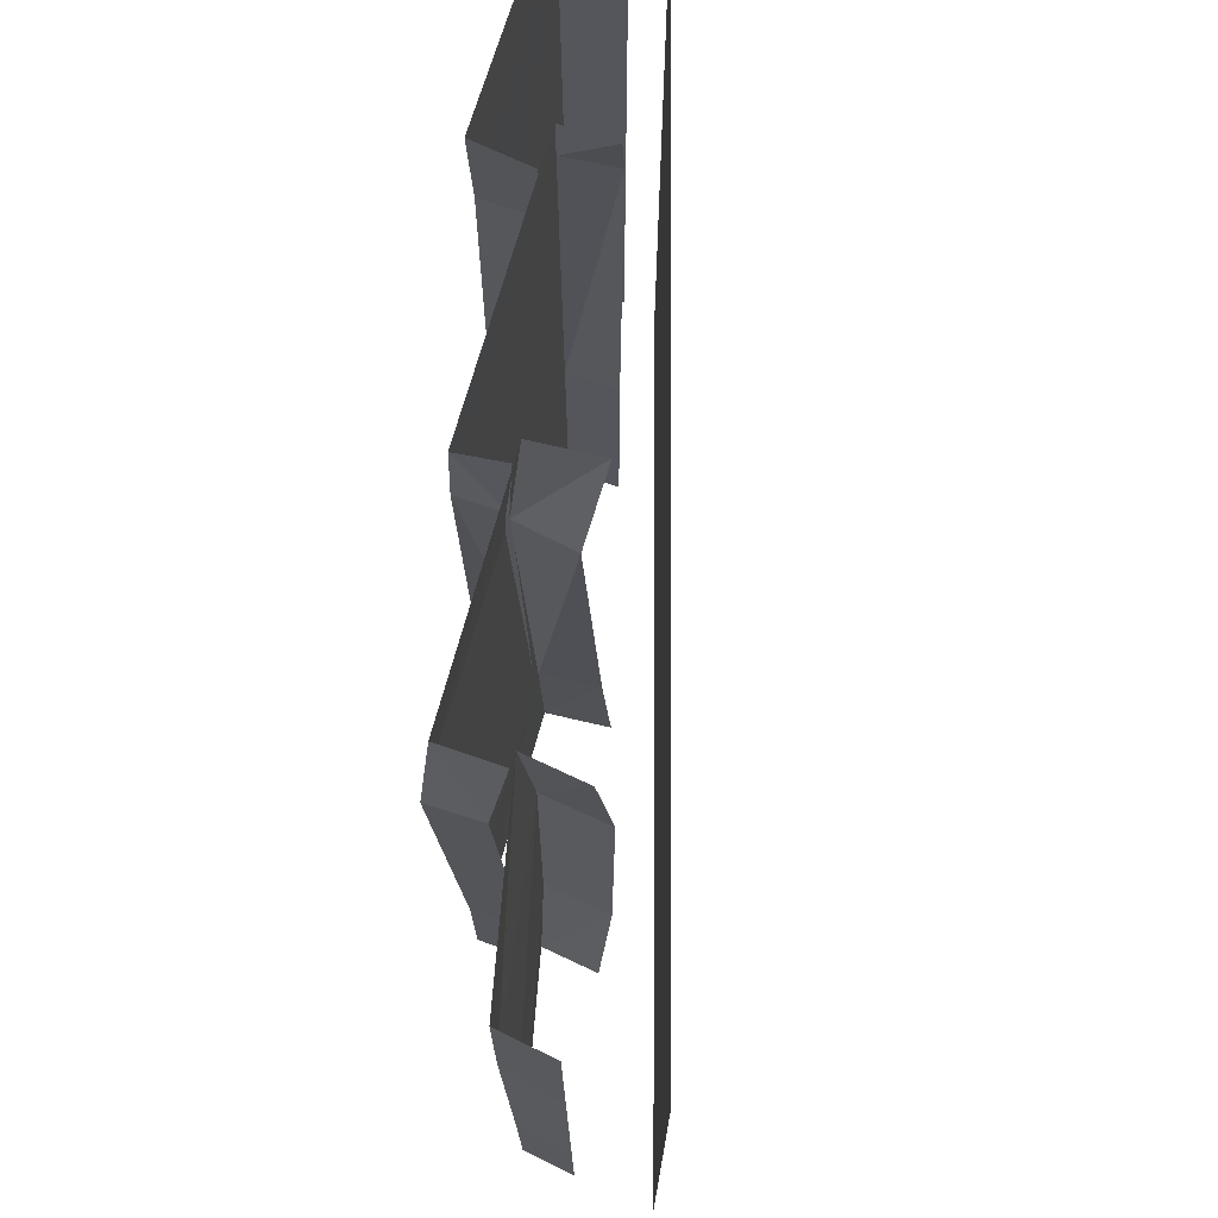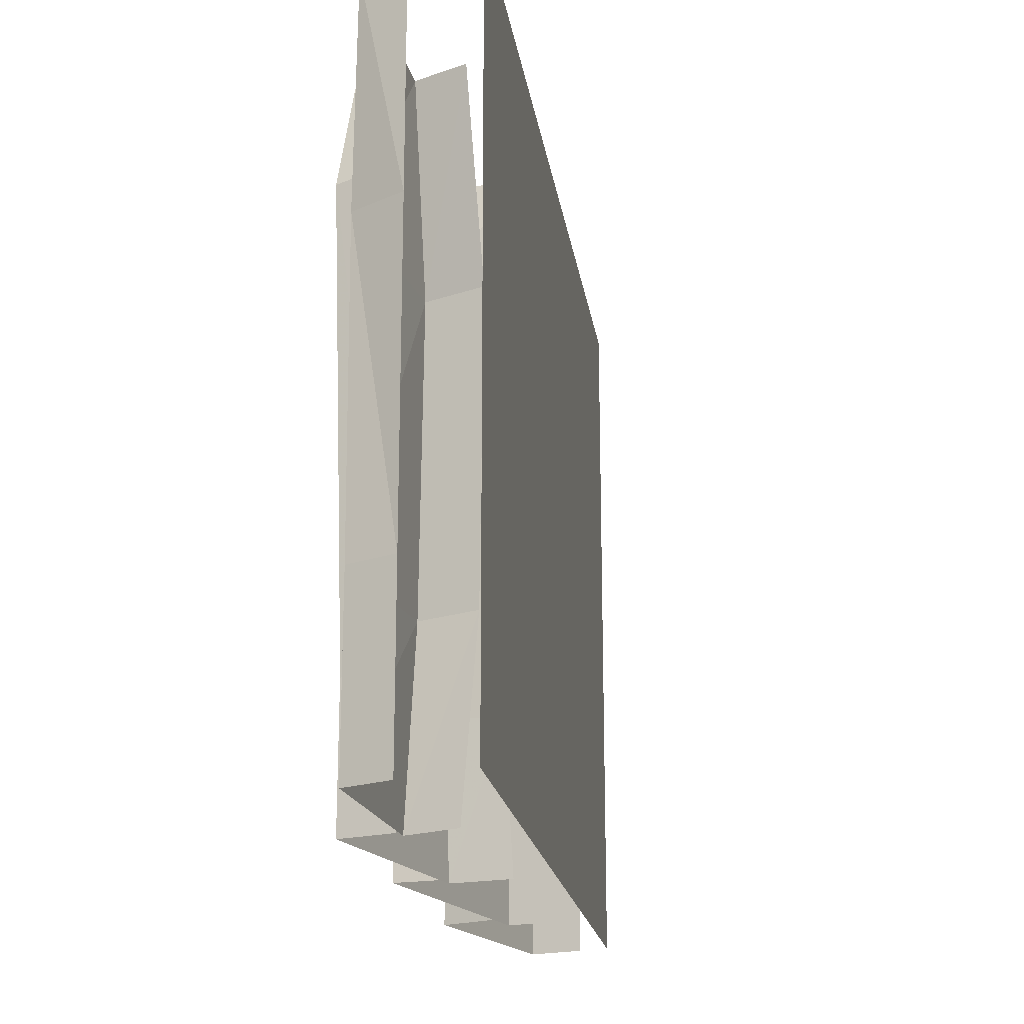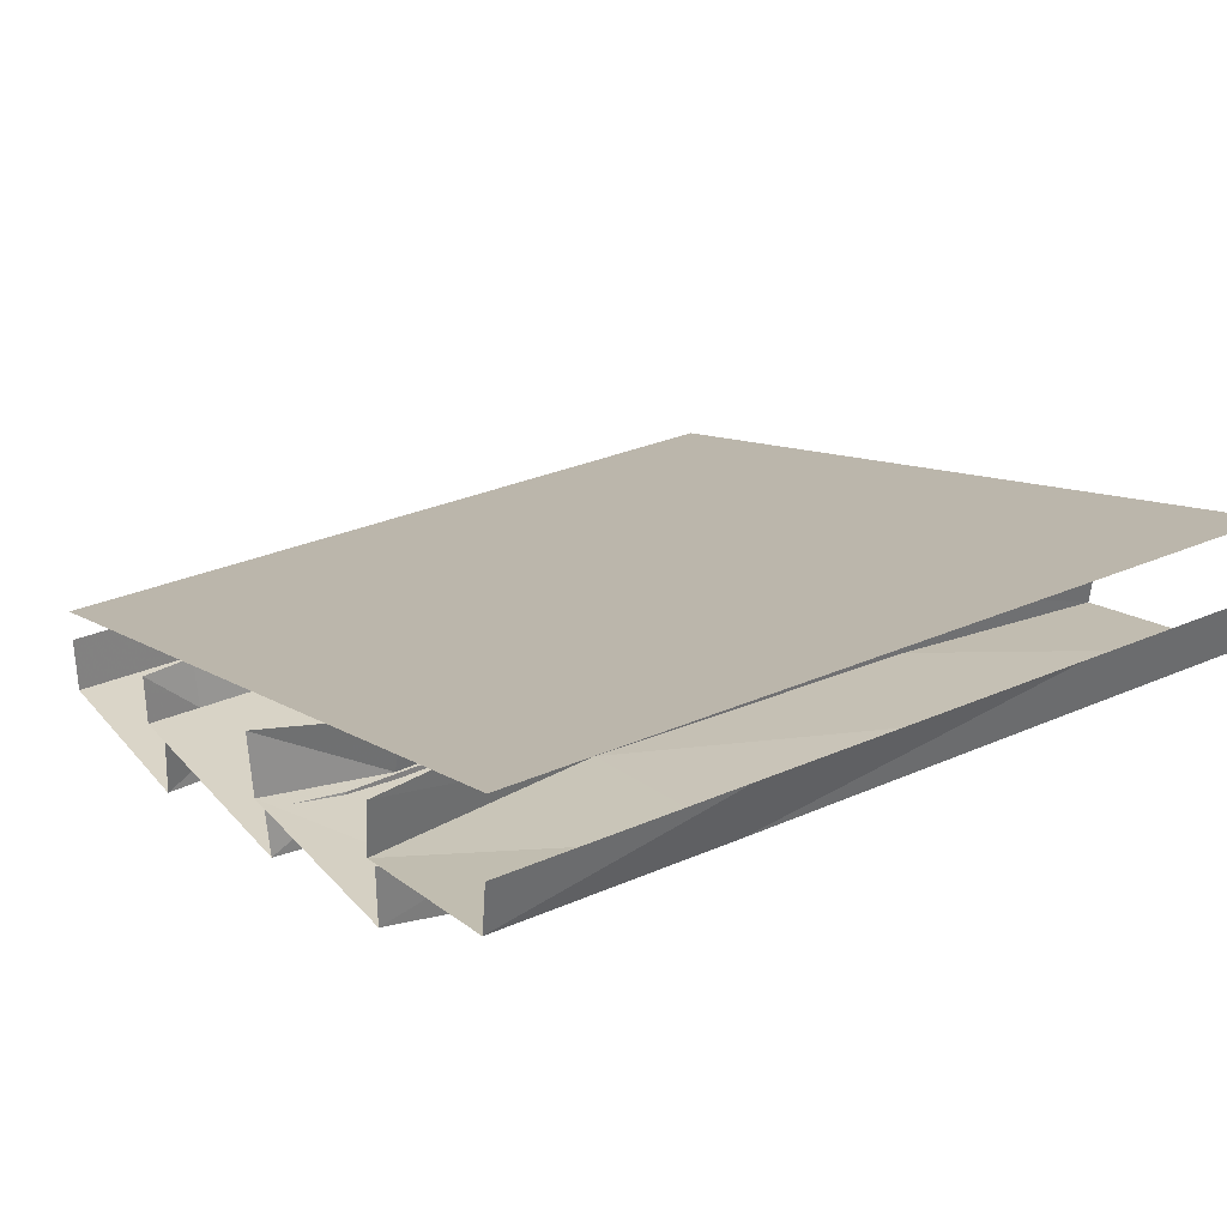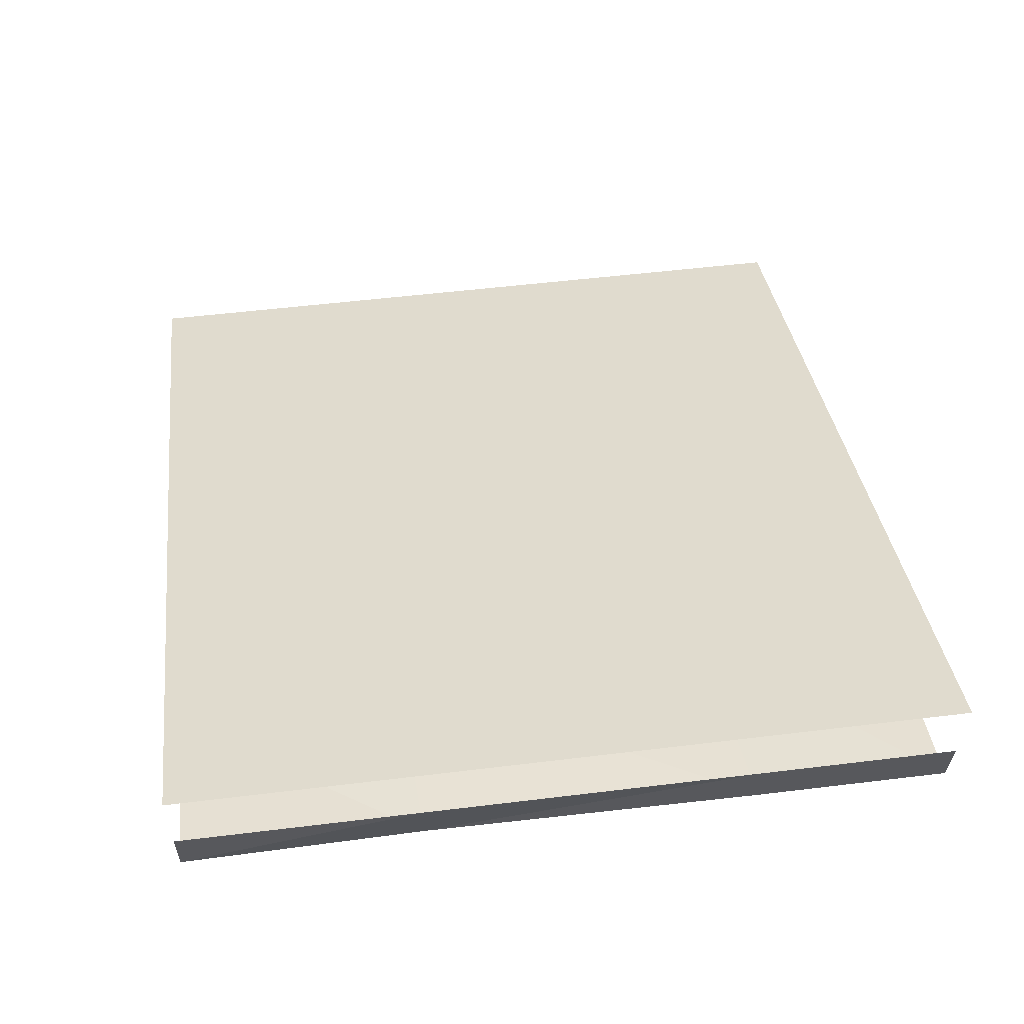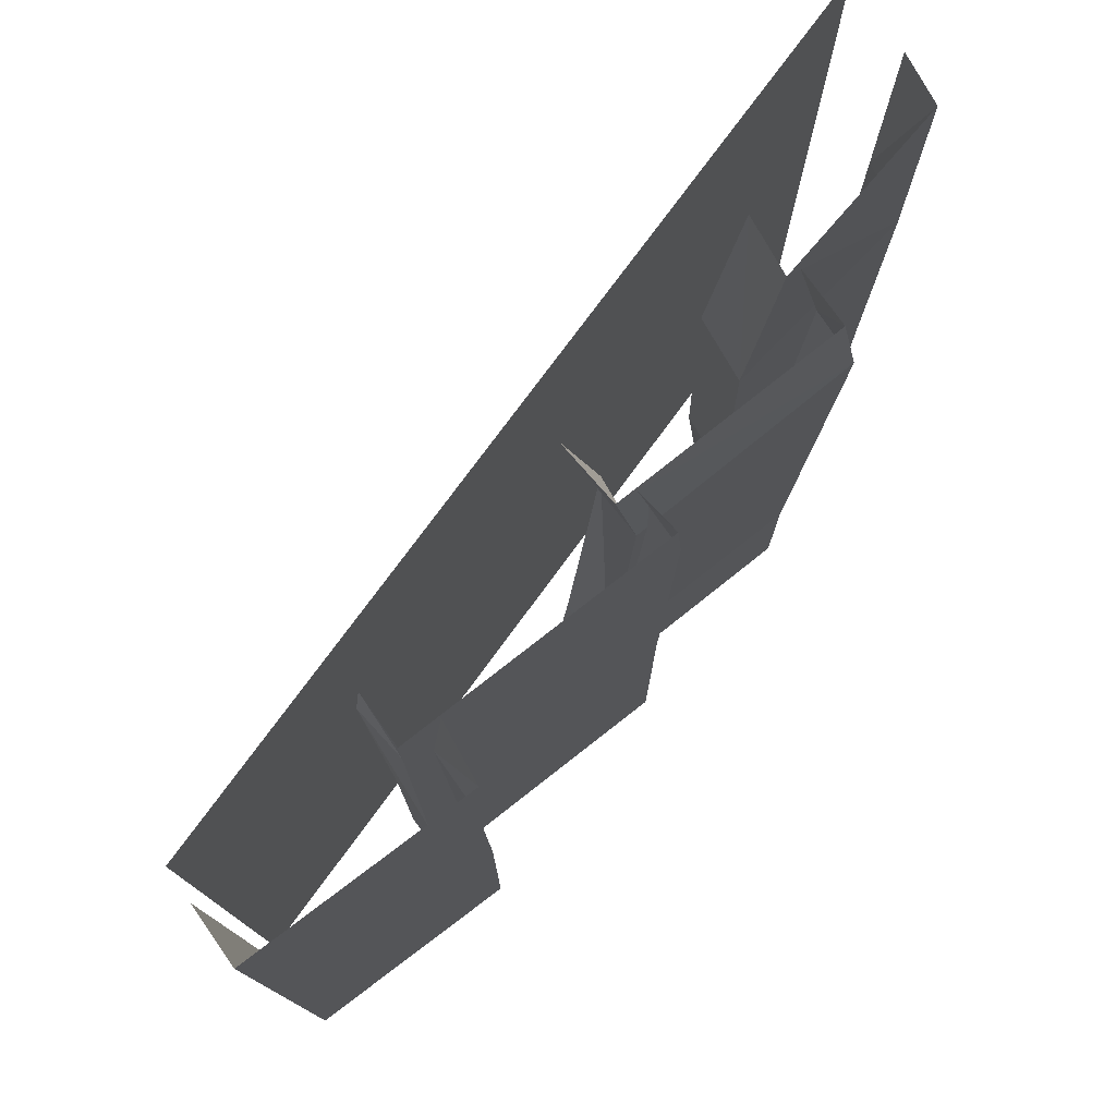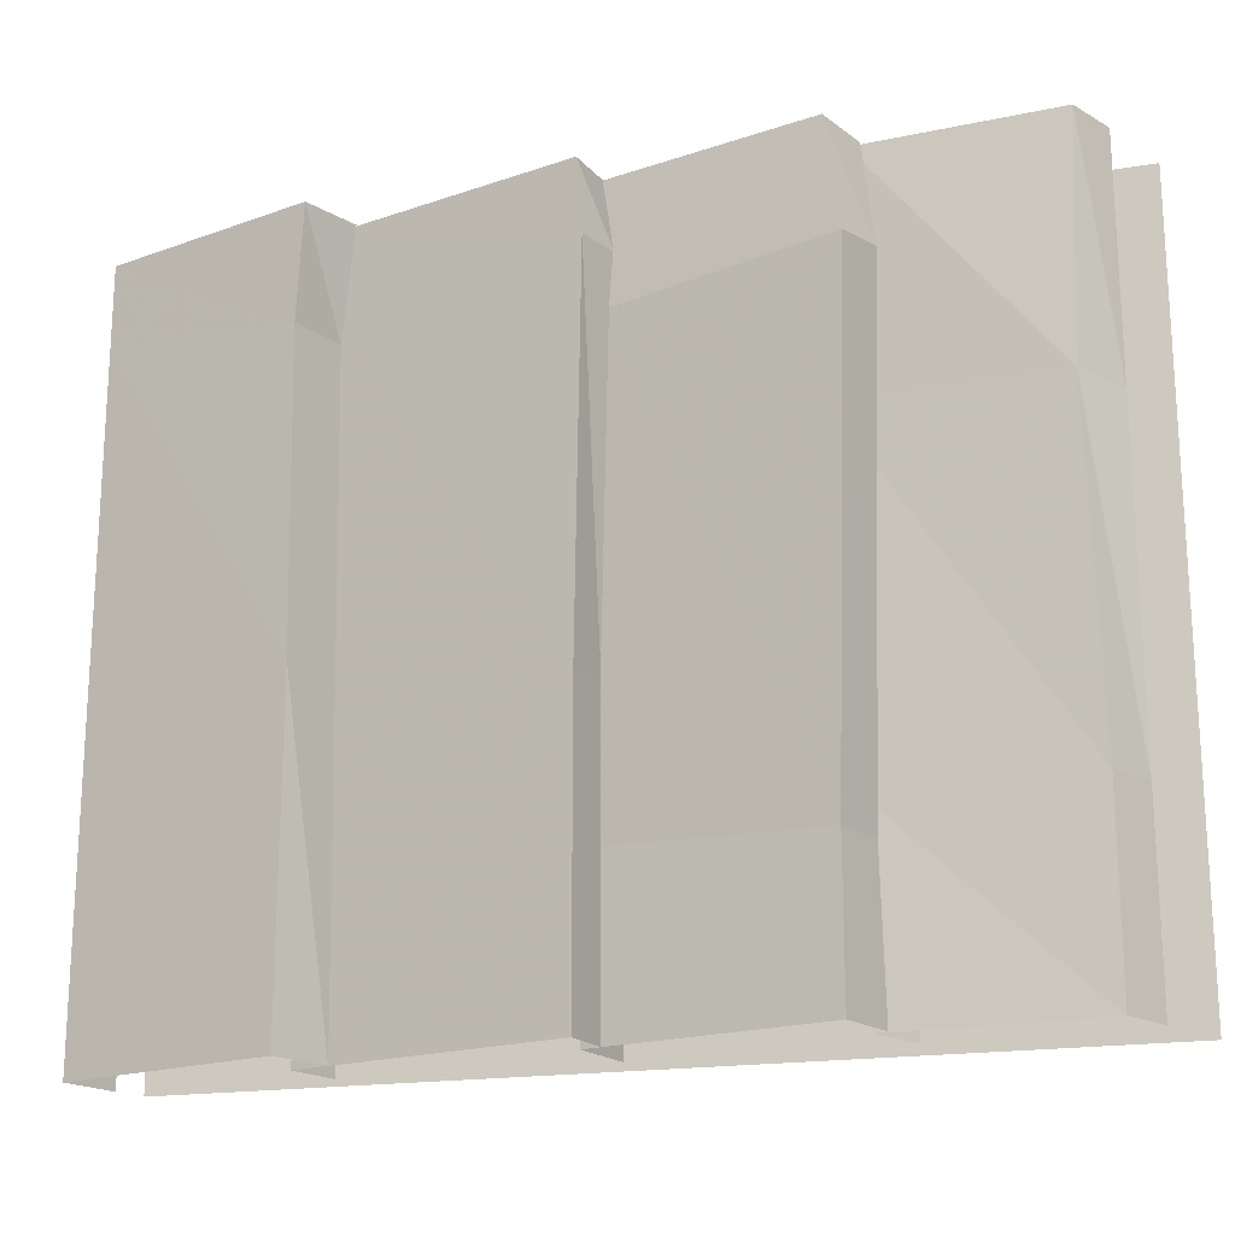
<metadata>
{"format":"obj","ext":"obj","renderer":"f3d","projection":"perspective","resolution":1024,"background":"white","views":[{"elev":72.5,"azim":108.8,"up":"+Z"},{"elev":-19.5,"azim":116.8,"up":"+Z"},{"elev":30.8,"azim":57.9,"up":"+Y"},{"elev":52.8,"azim":82.5,"up":"+Y"},{"elev":76.6,"azim":-35.3,"up":"+Z"},{"elev":-18.8,"azim":36.0,"up":"+Z"}]}
</metadata>
<code>
v -0.5 -1.266 0.5
v -0.5 -1.266 -0.375
v 0.5078 -0.9297 -0.375
v 0.5078 -0.9297 0.5
v -0.2734 -1.297 0.5
v -0.2734 -1.297 0.4375
v 0.05469 -1.281 0.4141
v 0.04688 -1.281 0.5
v 0.05469 -1.227 0.4141
v 0.03906 -1.227 0.5
v -0.2734 -1.297 -0.07031
v 0.04688 -1.281 -0.03125
v 0.03906 -1.227 -0.03125
v -0.2734 -1.297 -0.375
v 0.04688 -1.281 -0.375
v 0.03906 -1.227 -0.375
v 0.2734 -1.141 0.5
v 0.2422 -1.141 0.2344
v 0.4844 -1.094 0.2266
v 0.4922 -1.086 0.5
v 0.5 -1.023 0.2266
v 0.5 -1.023 0.5
v 0.25 -1.141 -0.1406
v 0.4922 -1.086 -0.1562
v 0.5 -1.023 -0.1562
v 0.2734 -1.141 -0.375
v 0.4922 -1.086 -0.375
v 0.5 -1.023 -0.375
v 0.01562 -1.227 0.5
v 0.03906 -1.234 0.3516
v 0.3125 -1.219 0.3672
v 0.2891 -1.211 0.5
v 0.3125 -1.156 0.375
v 0.2891 -1.141 0.5
v 0.02344 -1.227 -0.1875
v 0.2891 -1.211 -0.2031
v 0.2891 -1.148 -0.2031
v 0.01562 -1.227 -0.375
v 0.2891 -1.211 -0.375
v 0.2891 -1.141 -0.375
v -0.5 -1.375 0.4062
v -0.5 -1.375 -0.25
v -0.2344 -1.367 0.007812
v -0.2422 -1.367 0.3672
v -0.5 -1.375 0.5
v -0.5 -1.305 0.5
v -0.5 -1.305 0.4062
v -0.5 -1.305 -0.25
v -0.5 -1.375 -0.375
v -0.2344 -1.367 -0.375
v -0.2266 -1.297 -0.375
v -0.2344 -1.297 0.007812
v -0.2422 -1.297 0.3672
v -0.2344 -1.367 0.5
v -0.2734 -1.234 0.5
v -0.2812 -1.234 0.4375
v -0.2734 -1.234 -0.07031
v -0.2734 -1.234 -0.375
v 0.2578 -1.062 -0.1406
v 0.2812 -1.07 -0.375
v 0.25 -1.062 0.2344
v 0.2812 -1.07 0.5
v 0.01562 -1.156 -0.1875
v 0.007812 -1.148 -0.375
v 0.04688 -1.164 0.3438
v 0.007812 -1.148 0.5
v -0.5 -1.305 -0.375
v -0.2266 -1.297 0.5
f 1 2 3
f 1 3 4
f 5 6 7
f 5 7 8
f 6 11 12
f 6 12 7
f 11 14 15
f 11 15 12
f 17 18 19
f 17 19 20
f 18 23 24
f 18 24 19
f 23 26 27
f 23 27 24
f 29 30 31
f 29 31 32
f 30 35 36
f 30 36 31
f 35 38 39
f 35 39 36
f 41 42 43
f 41 43 44
f 41 44 45
f 42 49 50
f 42 50 43
f 44 54 45
f 8 7 9
f 8 9 10
f 7 12 13
f 7 13 9
f 12 15 16
f 12 16 13
f 20 19 21
f 20 21 22
f 19 24 25
f 19 25 21
f 24 27 28
f 24 28 25
f 32 31 33
f 32 33 34
f 31 36 37
f 31 37 33
f 36 39 40
f 36 40 37
f 41 45 46
f 41 46 47
f 41 47 42
f 42 47 48
f 42 48 49
f 43 50 51
f 43 51 52
f 43 52 44
f 44 52 53
f 44 53 54
f 55 56 6
f 55 6 5
f 56 57 11
f 56 11 6
f 14 11 57
f 14 57 58
f 26 23 59
f 26 59 60
f 61 59 23
f 61 23 18
f 61 18 62
f 62 18 17
f 38 35 63
f 38 63 64
f 65 63 35
f 65 35 30
f 65 30 66
f 66 30 29
f 49 48 67
f 54 53 68

</code>
